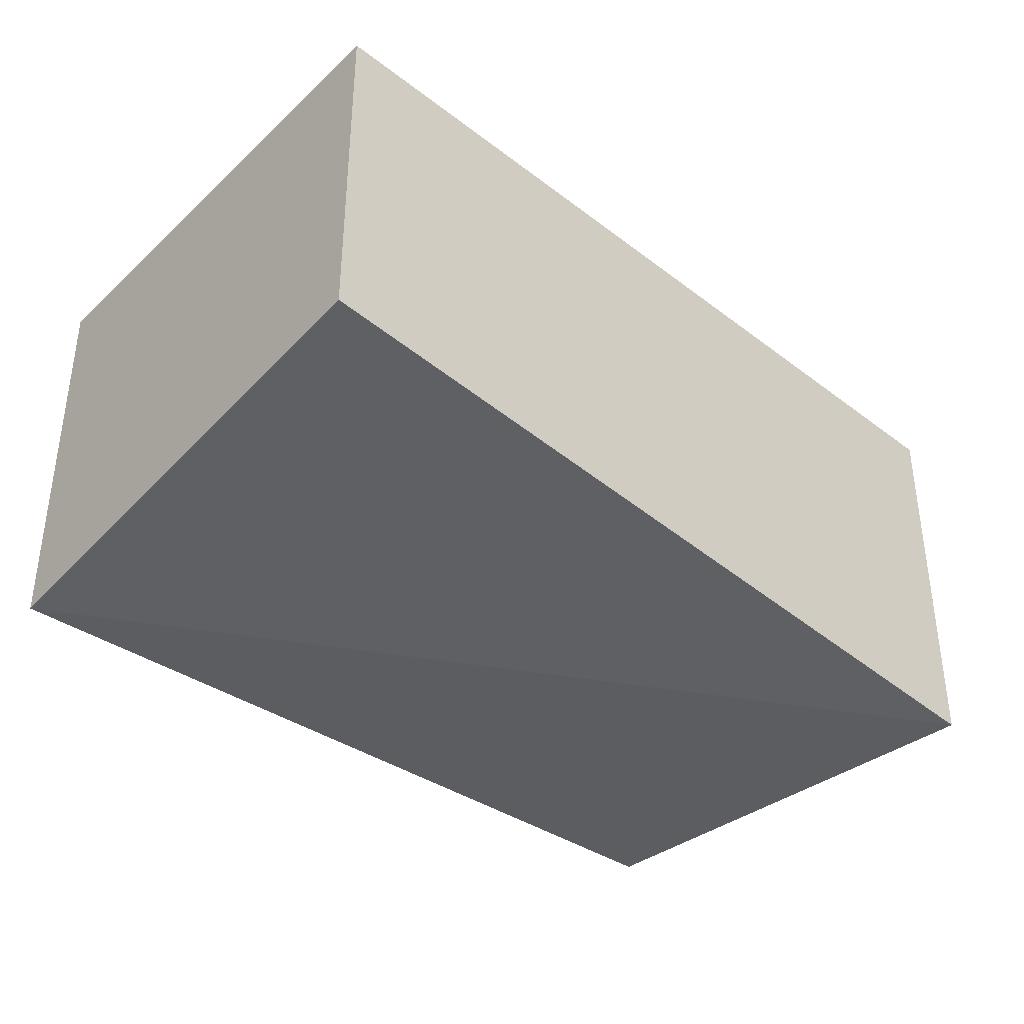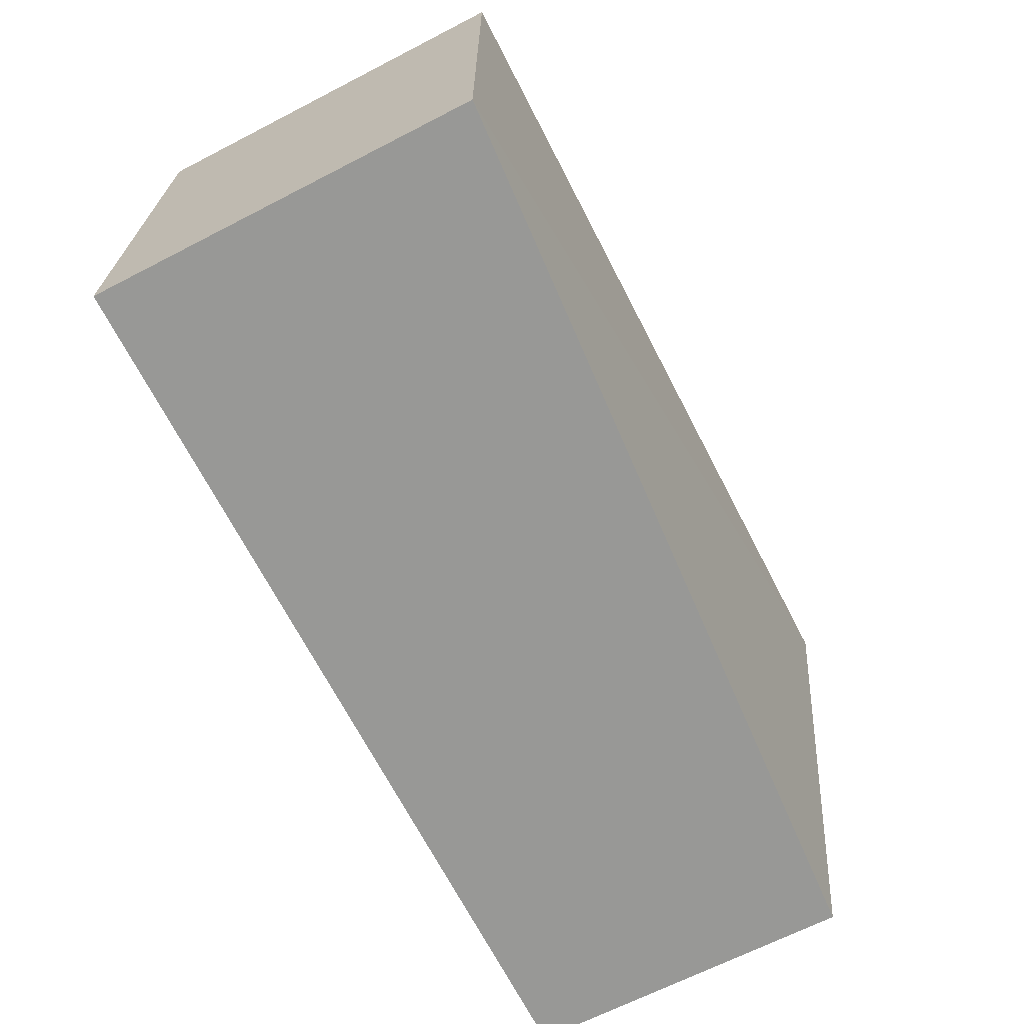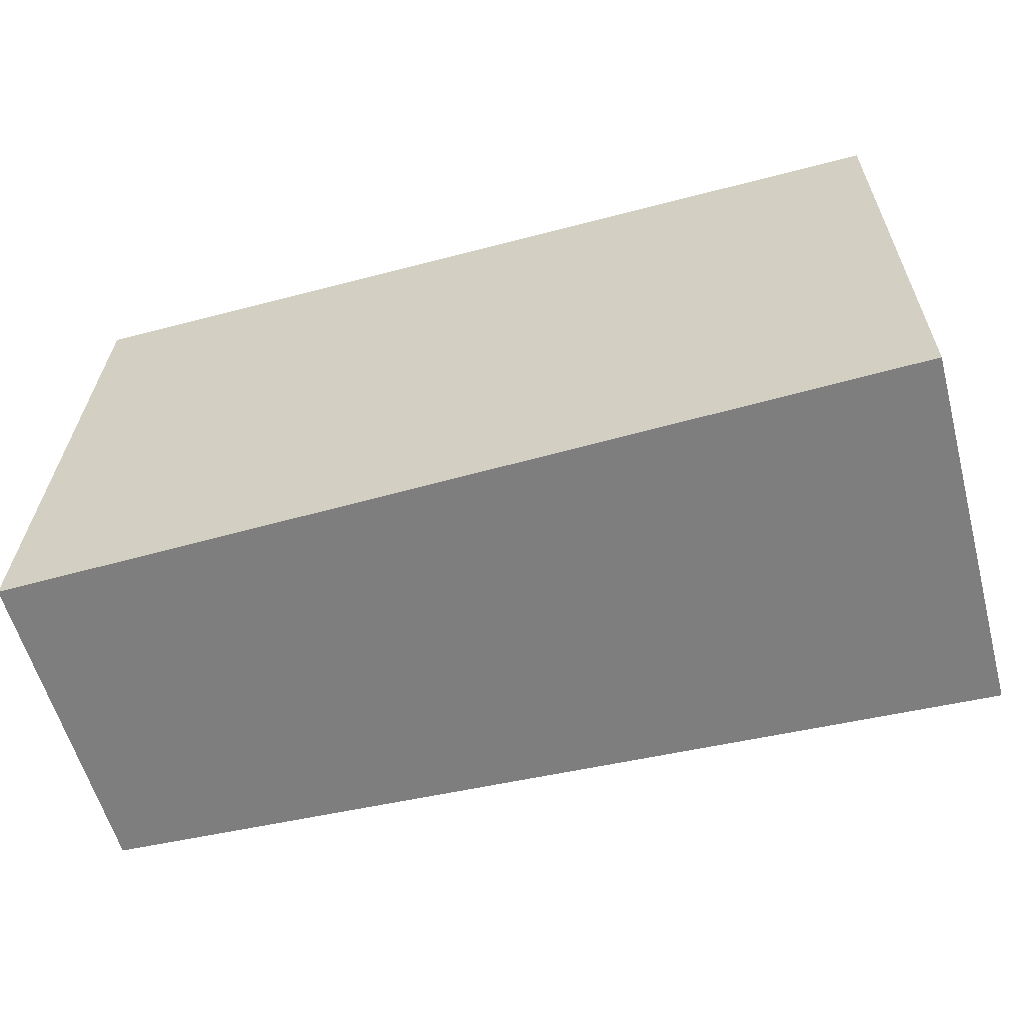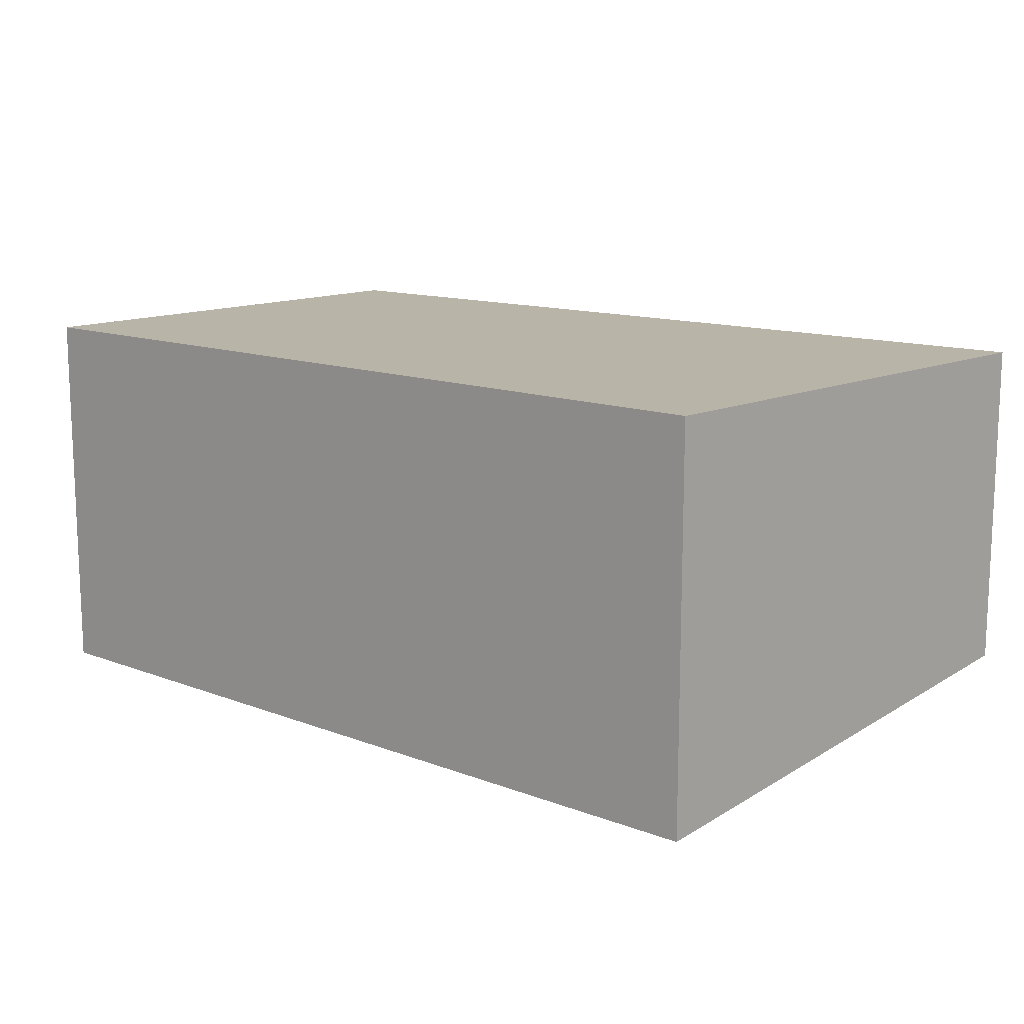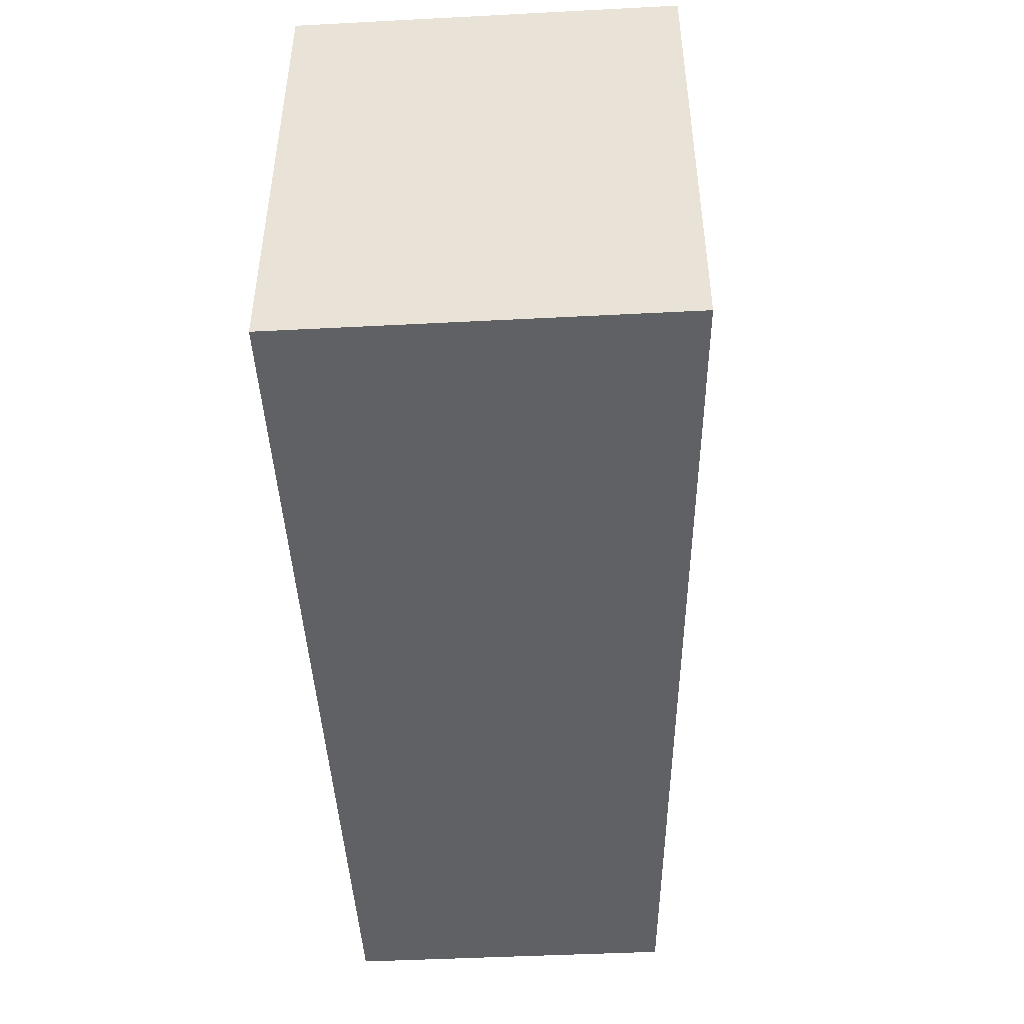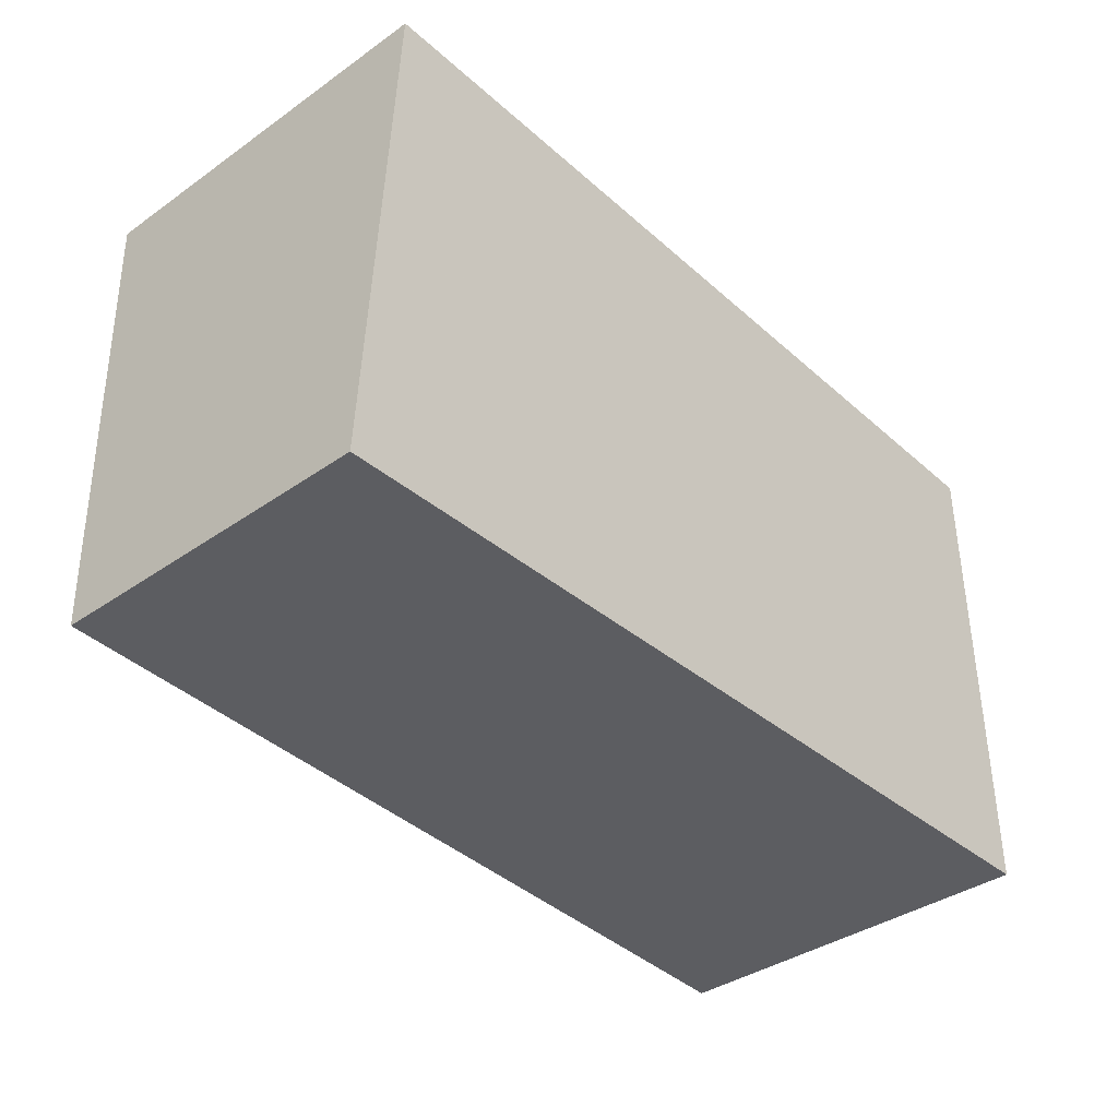
<metadata>
{"format":"obj","ext":"obj","renderer":"f3d","projection":"perspective","resolution":1024,"background":"white","views":[{"elev":-36.0,"azim":-43.2,"up":"+Z"},{"elev":-67.1,"azim":117.3,"up":"+Y"},{"elev":-58.8,"azim":15.1,"up":"+Y"},{"elev":13.0,"azim":-138.8,"up":"+Z"},{"elev":-45.9,"azim":93.4,"up":"+Y"},{"elev":-37.9,"azim":-48.3,"up":"+Y"}]}
</metadata>
<code>
v 0.04997 0.0229 0.0002915
v 0.04999 0.01863 0.0002915
v 0.04999 0.01863 -0.00304
v 0.04247 0.0229 -0.00304
v 0.04225 0.01841 0.0002915
v 0.04997 0.0229 -0.00304
v 0.04247 0.0229 0.0002915
v 0.04225 0.01841 -0.00254
f 5 3 2
f 6 3 4
f 6 4 1
f 6 1 2
f 6 2 3
f 7 1 4
f 7 4 5
f 7 5 2
f 7 2 1
f 8 5 4
f 8 4 3
f 8 3 5

</code>
